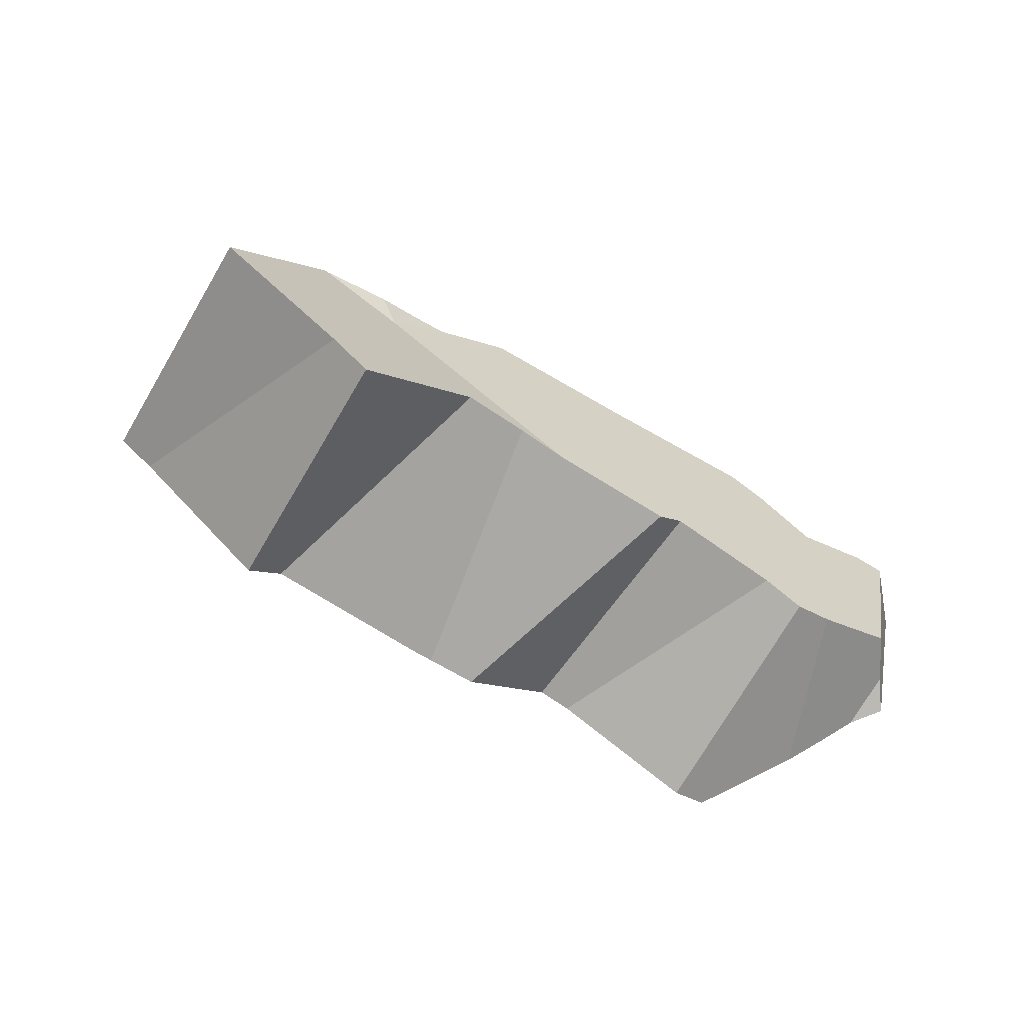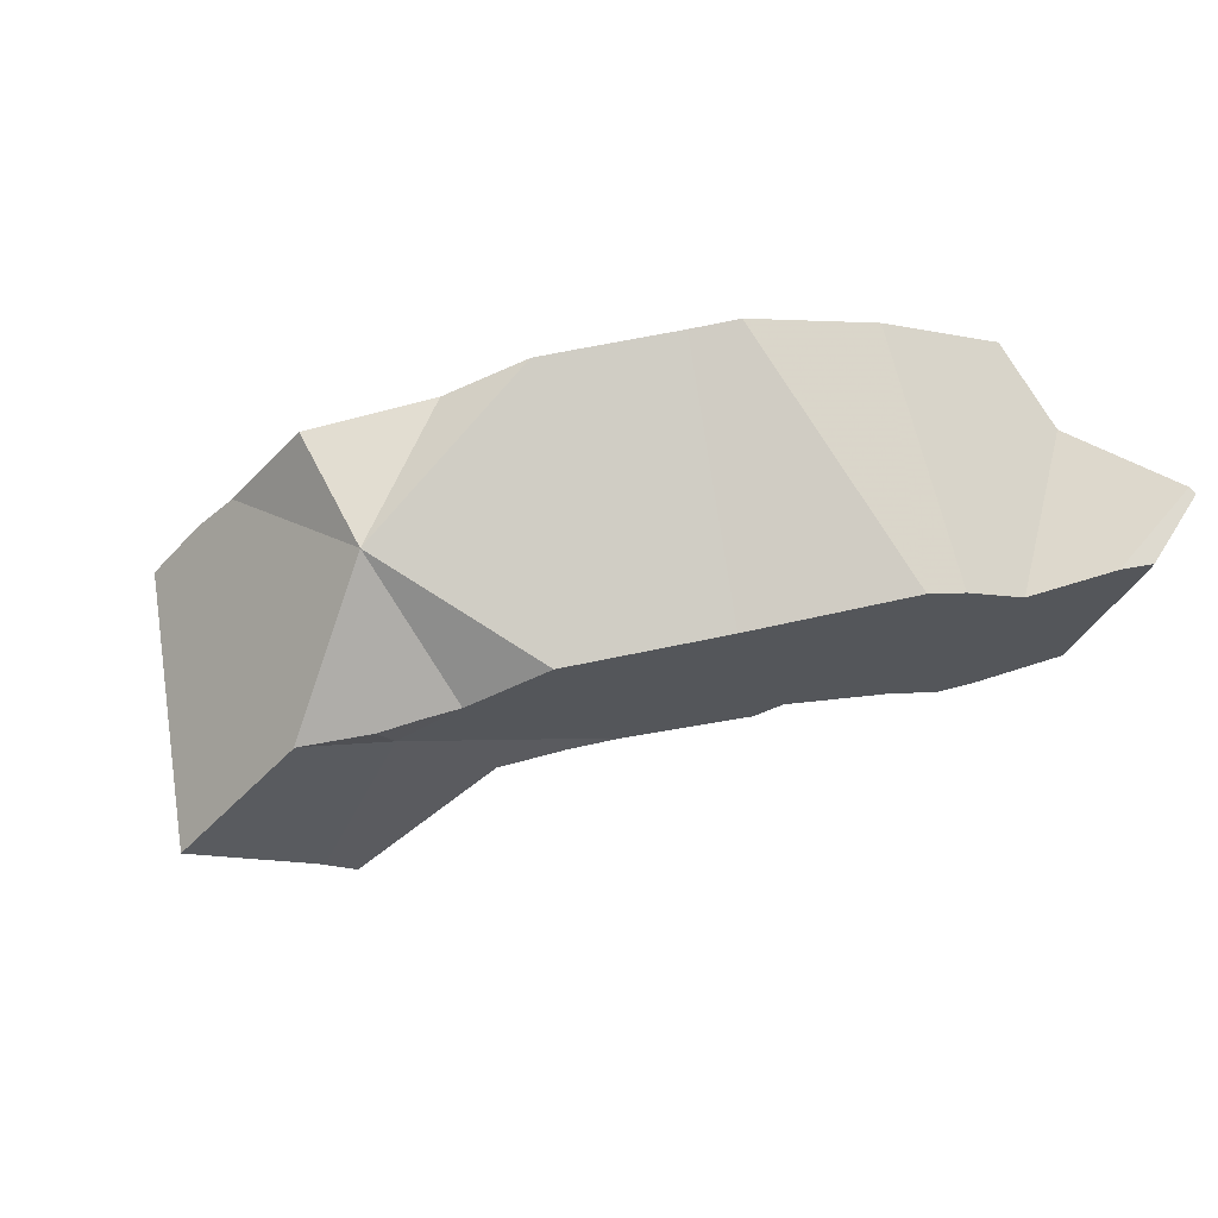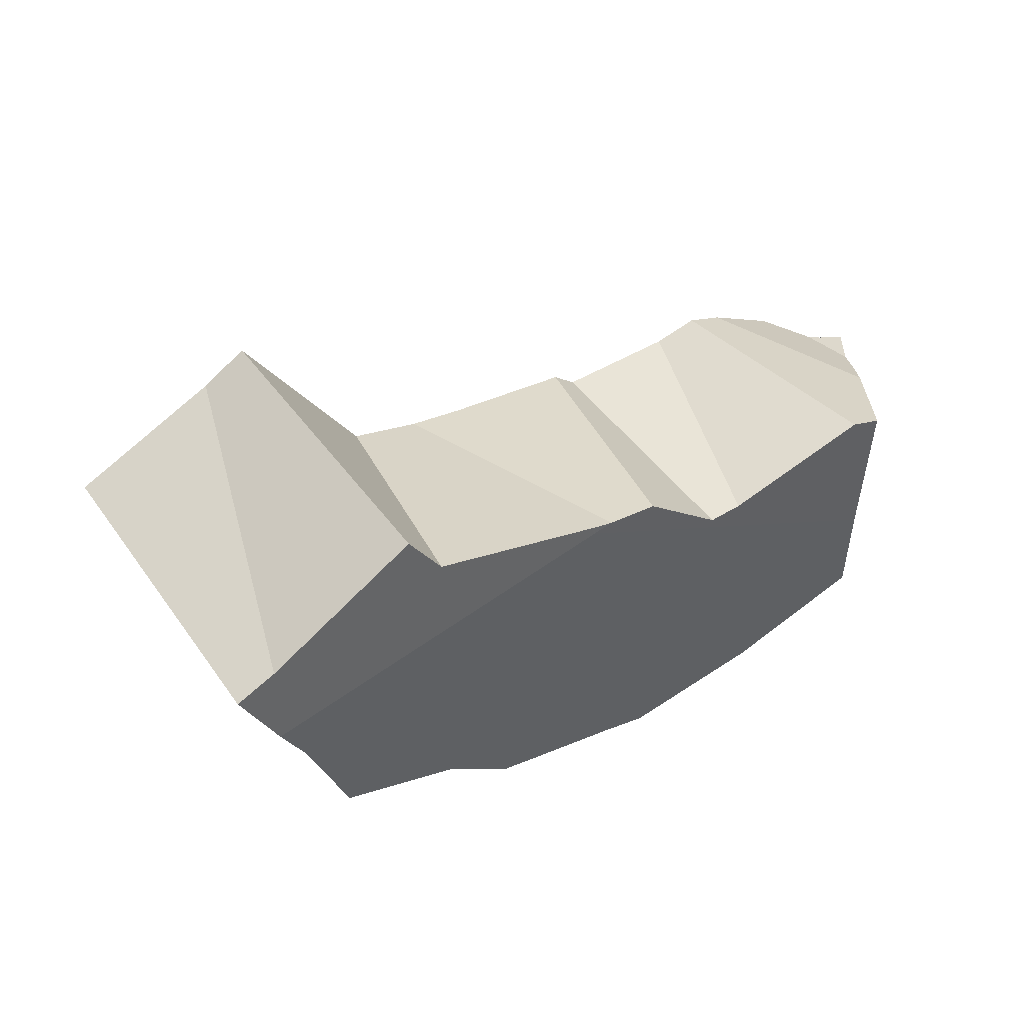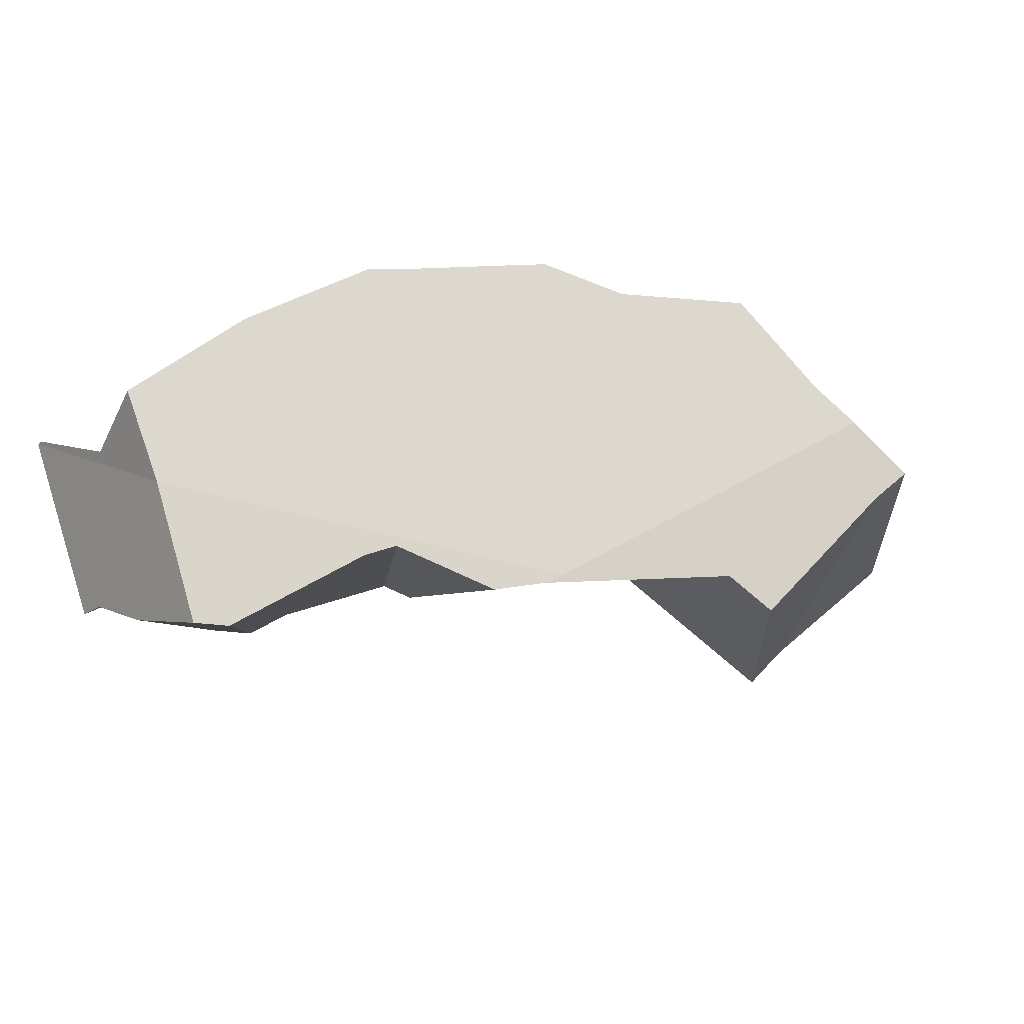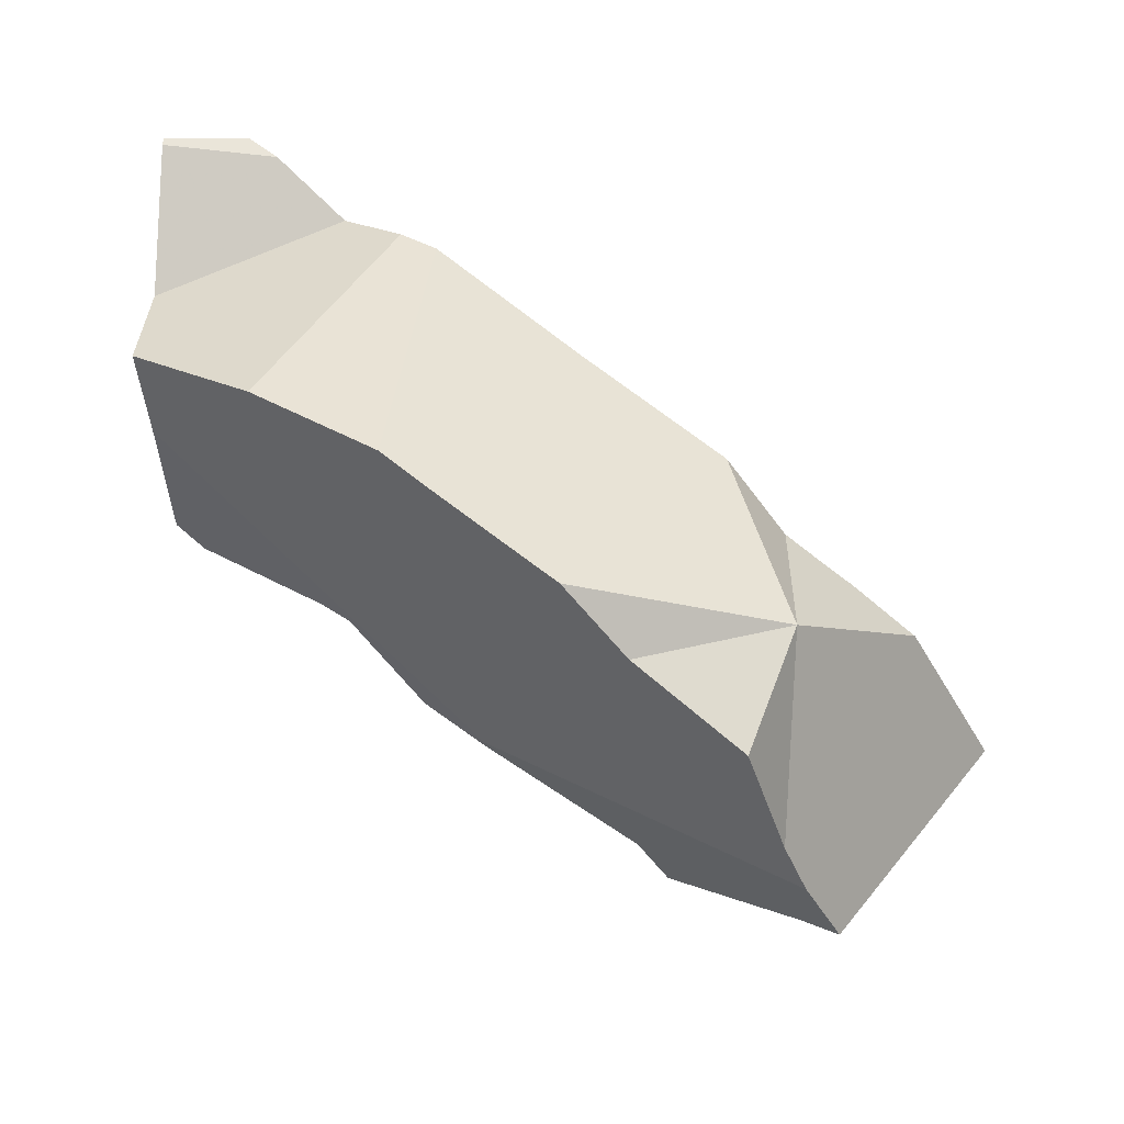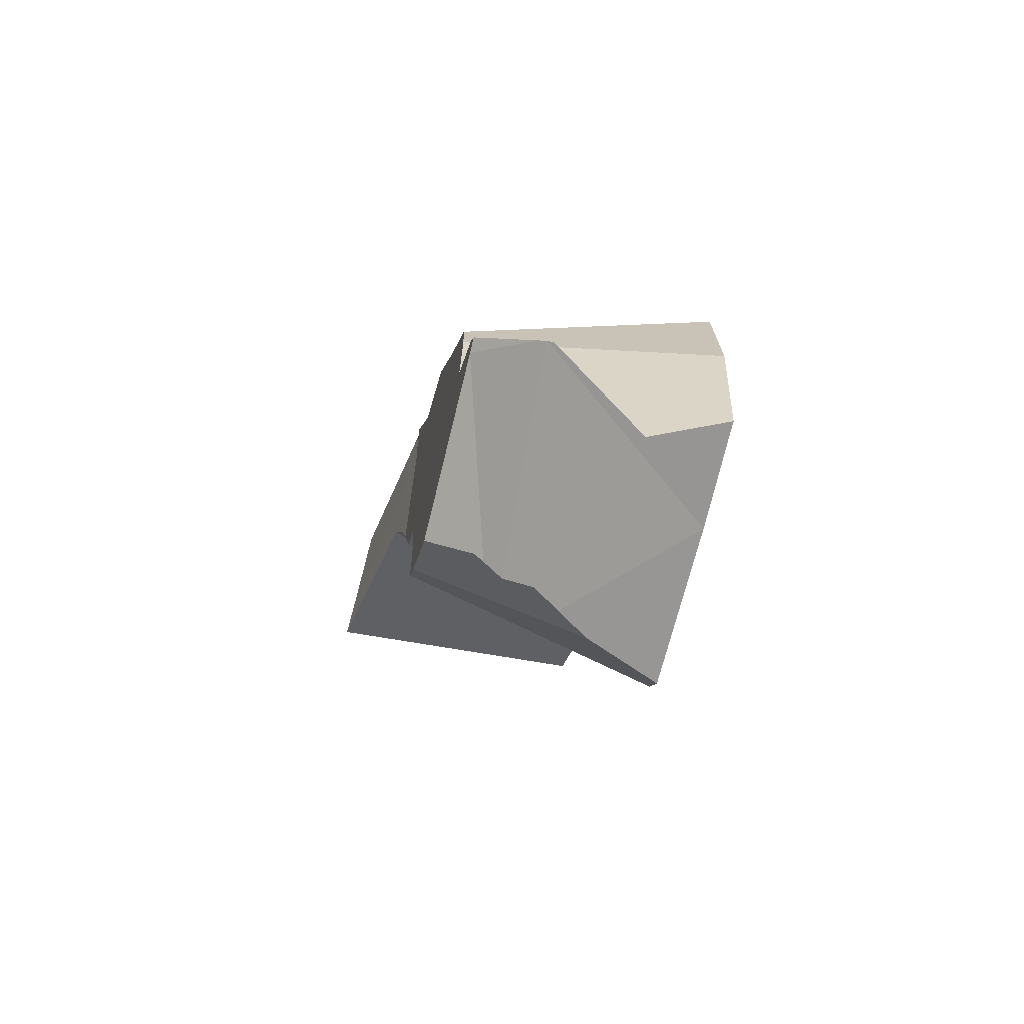
<metadata>
{"format":"obj","ext":"obj","renderer":"f3d","projection":"perspective","resolution":1024,"background":"white","views":[{"elev":-46.6,"azim":-66.3,"up":"+Y"},{"elev":78.5,"azim":-44.9,"up":"+Y"},{"elev":-39.6,"azim":-24.2,"up":"+Z"},{"elev":-29.7,"azim":145.1,"up":"+Y"},{"elev":-36.0,"azim":158.4,"up":"+Z"},{"elev":-5.9,"azim":51.4,"up":"+Y"}]}
</metadata>
<code>
v 0.2926 -0.1959 -0.07797
v 0.3081 -0.2139 -0.06242
v 0.3087 -0.2148 -0.06169
v 0.3124 -0.2204 -0.05755
v 0.319 -0.1733 -0.07311
v 0.3197 -0.1733 -0.07276
v 0.3235 -0.2005 -0.1194
v 0.328 -0.2056 -0.1151
v 0.3305 -0.1734 -0.06527
v 0.3312 -0.1733 -0.06486
v 0.3322 -0.1805 -0.06316
v 0.3344 -0.1912 -0.1174
v 0.3372 -0.173 -0.06174
v 0.3417 -0.184 -0.1147
v 0.3423 -0.1993 -0.05034
v 0.343 -0.2284 -0.09821
v 0.3434 -0.1727 -0.05823
v 0.3437 -0.1727 -0.05802
v 0.3494 -0.1601 -0.08689
v 0.3516 -0.2223 -0.09613
v 0.3536 -0.2004 -0.04395
v 0.3565 -0.1664 -0.1101
v 0.3583 -0.1651 -0.05088
v 0.3622 -0.2023 -0.03872
v 0.3775 -0.1652 -0.09747
v 0.3781 -0.2251 -0.08119
v 0.3798 -0.2253 -0.08023
v 0.3806 -0.2254 -0.07973
v 0.3809 -0.224 -0.08016
v 0.3812 -0.2254 -0.07942
v 0.3821 -0.2061 -0.0252
v 0.3836 -0.2256 -0.07794
v 0.3837 -0.2256 -0.07785
v 0.3843 -0.1673 -0.034
v 0.3872 -0.2037 -0.02263
v 0.3917 -0.2271 -0.0723
v 0.3918 -0.1593 -0.09015
v 0.3974 -0.1597 -0.08654
v 0.4044 -0.2106 -0.01008
v 0.4092 -0.2189 -0.06364
v 0.4103 -0.2148 -0.005301
v 0.4116 -0.1685 -0.01656
v 0.4141 -0.2209 -0.05987
v 0.4142 -0.1611 -0.07567
v 0.4169 -0.2143 -0.001297
v 0.4173 -0.1718 -0.01212
v 0.4203 -0.2134 0.0005948
v 0.4222 -0.1615 -0.07058
v 0.4235 -0.1774 -0.00679
v 0.4257 -0.1795 -0.004845
v 0.4312 -0.2106 0.006733
v 0.4339 -0.235 -0.04291
v 0.4398 -0.2346 -0.03927
v 0.4399 -0.1765 0.0033
v 0.4407 -0.2133 0.003255
v 0.4417 -0.173 -0.05533
v 0.442 -0.1733 -0.05504
v 0.4423 -0.2147 0.002528
v 0.4427 -0.2269 -0.01977
v 0.4436 -0.1771 0.005766
v 0.4437 -0.1809 0.006855
v 0.4441 -0.1811 0.006702
v 0.4442 -0.1798 0.00686
v 0.4444 -0.2225 -0.01215
v 0.4451 -0.1773 0.0068
v 0.4457 -0.2188 -0.00563
v 0.4459 -0.2177 0.001355
v 0.4509 -0.2072 -0.04062
v 0.456 -0.1928 -0.0221
v 0.4564 -0.1907 -0.01435
v 0.4578 -0.1859 0.003146
v 0.4587 -0.1795 0.00382
v 0.459 -0.1887 -0.04036
v 0.4601 -0.1797 0.003493
v 0.4601 -0.1797 0.003088
v 0.4602 -0.1797 0.001824
f 8 2 1
f 11 1 2
f 5 1 11
f 19 1 5
f 8 1 7
f 14 7 1
f 14 1 19
f 2 3 11
f 16 3 2
f 16 2 8
f 4 15 3
f 16 4 3
f 3 15 11
f 15 4 16
f 6 5 11
f 6 19 5
f 6 11 9
f 9 19 6
f 8 7 12
f 14 12 7
f 8 12 29
f 16 8 20
f 20 8 29
f 11 10 9
f 10 19 9
f 11 13 10
f 13 19 10
f 11 17 13
f 15 21 11
f 11 49 17
f 21 24 11
f 49 11 24
f 29 12 14
f 17 19 13
f 19 22 14
f 25 14 22
f 38 14 25
f 29 14 38
f 15 16 20
f 15 20 21
f 18 19 17
f 18 17 46
f 46 17 49
f 18 23 19
f 23 18 34
f 34 18 42
f 42 18 46
f 19 25 22
f 19 23 37
f 37 25 19
f 20 26 21
f 26 20 29
f 21 36 24
f 26 27 21
f 27 28 21
f 28 30 21
f 30 32 21
f 32 33 21
f 33 36 21
f 23 34 37
f 35 24 31
f 36 31 24
f 49 24 35
f 38 25 37
f 26 29 27
f 27 29 28
f 28 29 30
f 30 29 32
f 29 33 32
f 29 36 33
f 40 36 29
f 29 38 57
f 29 68 40
f 73 29 57
f 68 29 73
f 31 36 35
f 38 37 34
f 38 34 44
f 34 42 44
f 36 40 35
f 35 43 39
f 47 35 39
f 40 43 35
f 49 35 47
f 56 38 44
f 57 38 56
f 47 39 41
f 39 52 41
f 43 52 39
f 40 68 43
f 47 41 45
f 52 45 41
f 42 48 44
f 46 56 42
f 56 48 42
f 52 43 53
f 43 68 53
f 56 44 48
f 45 59 47
f 52 59 45
f 46 49 69
f 56 46 57
f 57 46 73
f 73 46 69
f 49 47 50
f 50 47 51
f 59 51 47
f 49 50 69
f 50 51 61
f 50 61 69
f 59 55 51
f 51 55 62
f 51 62 61
f 52 53 59
f 53 68 59
f 55 58 62
f 66 58 55
f 59 64 55
f 66 55 64
f 62 58 71
f 66 67 58
f 58 67 71
f 59 68 64
f 61 62 69
f 62 70 69
f 62 71 70
f 64 70 66
f 68 70 64
f 66 71 67
f 70 71 66
f 68 69 70
f 68 73 69
f 60 54 50
f 50 54 69
f 60 50 63
f 50 61 63
f 69 61 50
f 54 60 72
f 69 54 76
f 72 74 54
f 74 75 54
f 75 76 54
f 60 63 65
f 65 72 60
f 61 62 63
f 62 61 69
f 63 62 74
f 70 62 69
f 71 62 70
f 62 71 74
f 63 72 65
f 63 74 72
f 69 76 70
f 70 75 71
f 70 76 75
f 71 75 74

</code>
